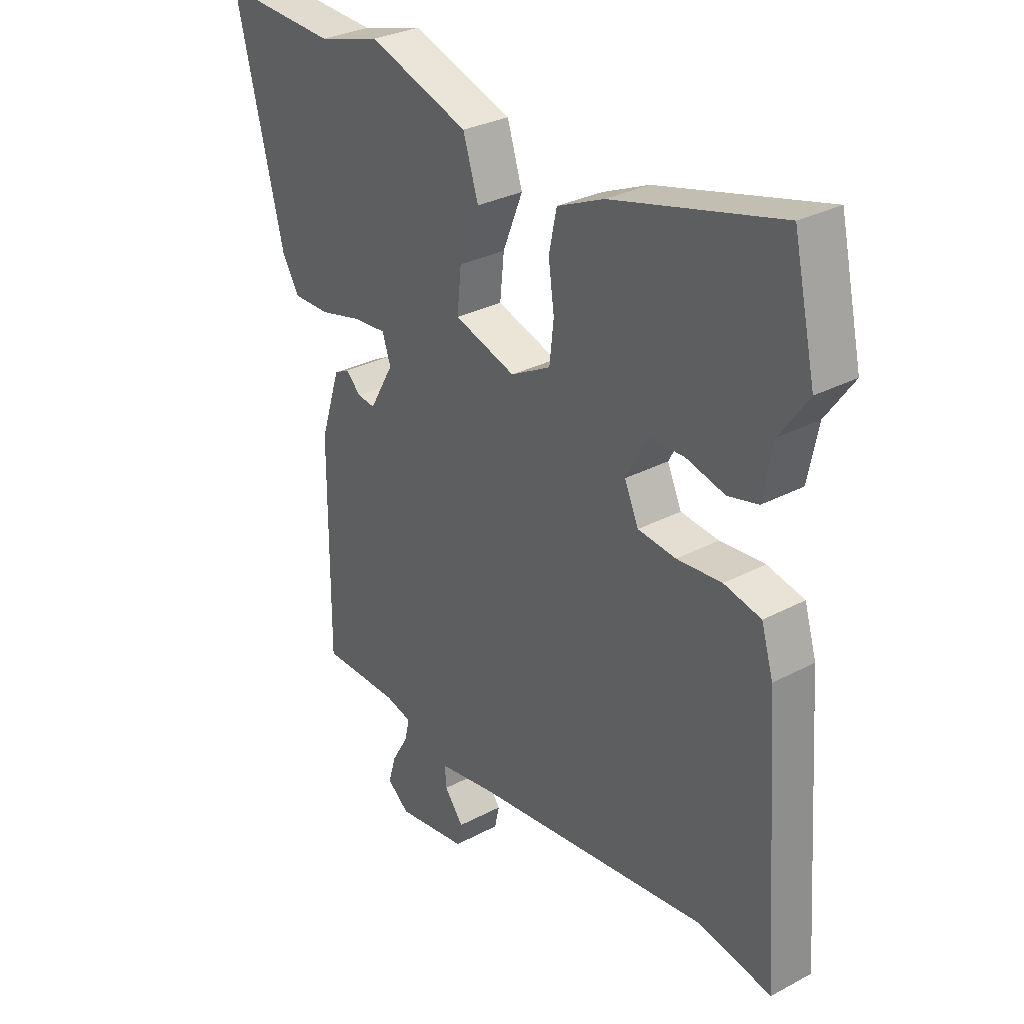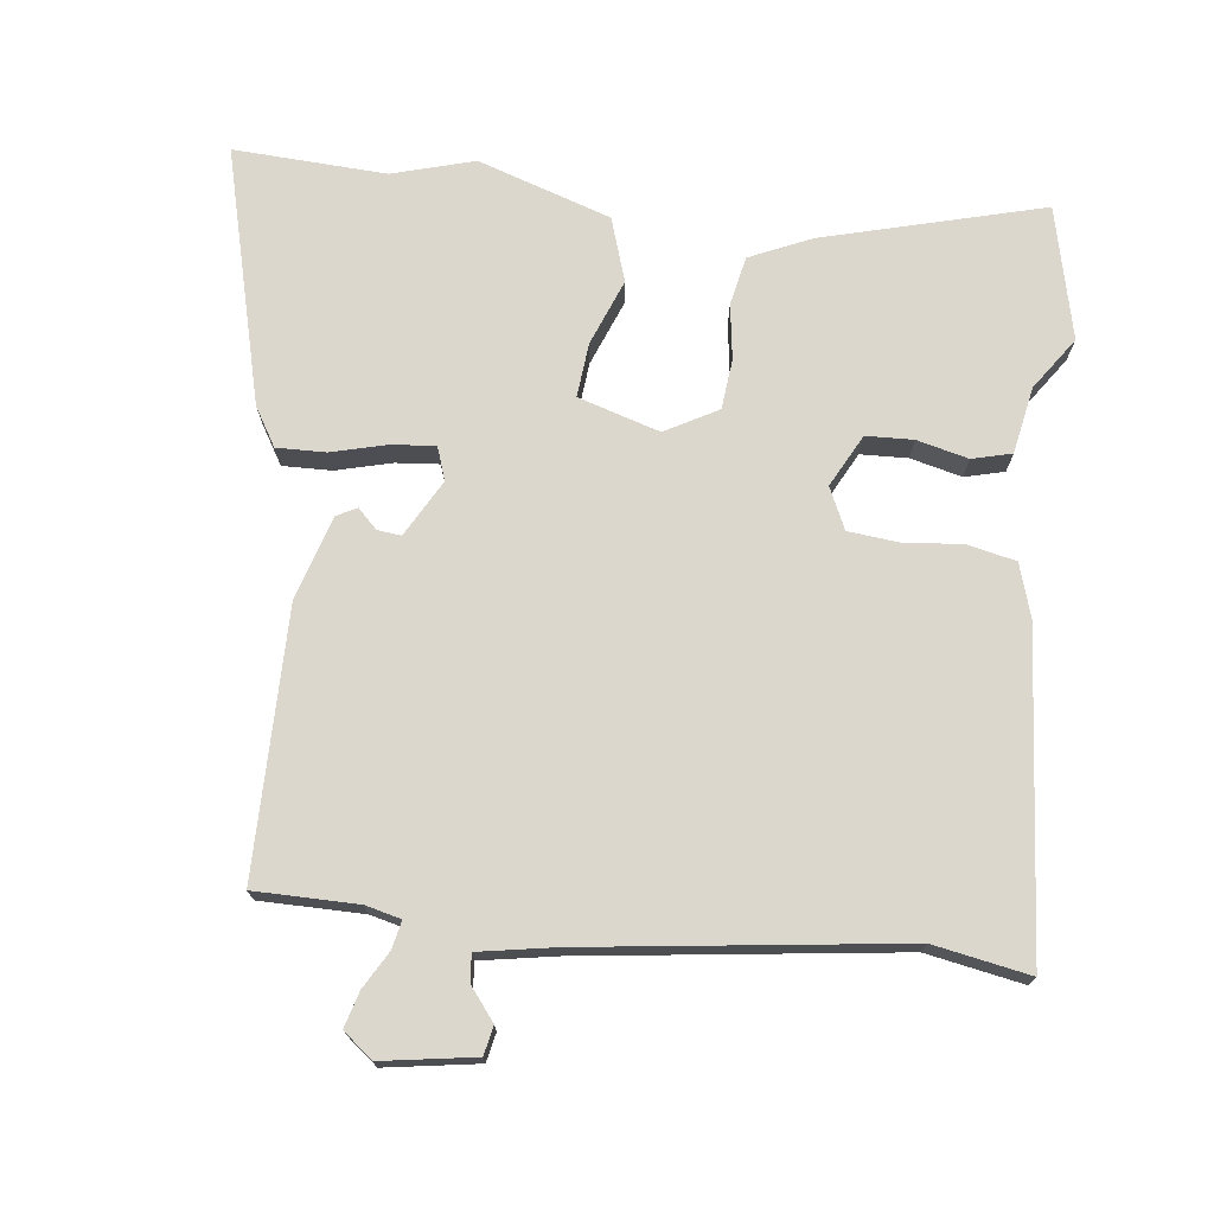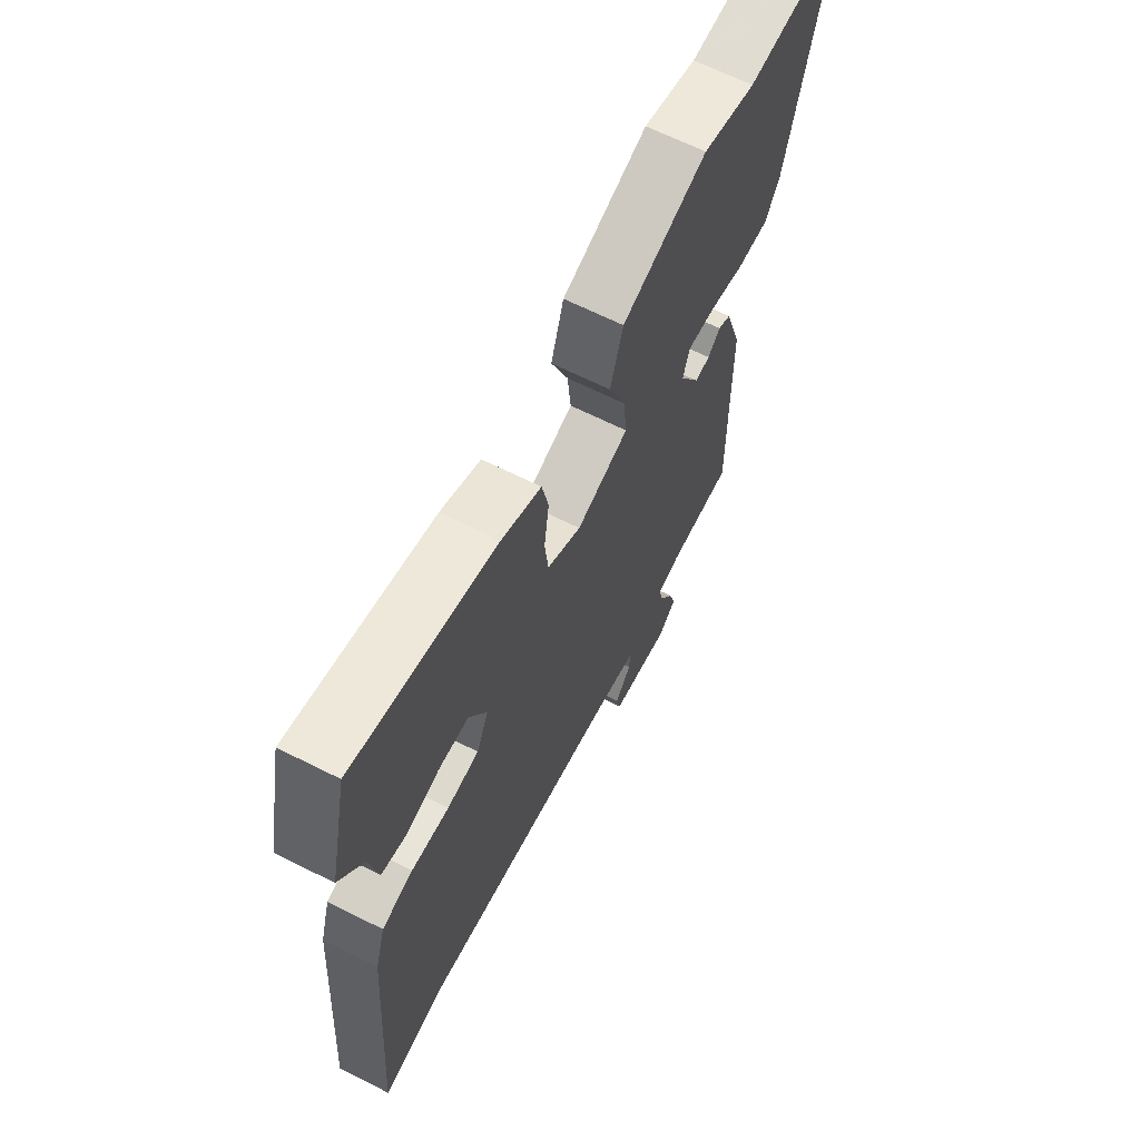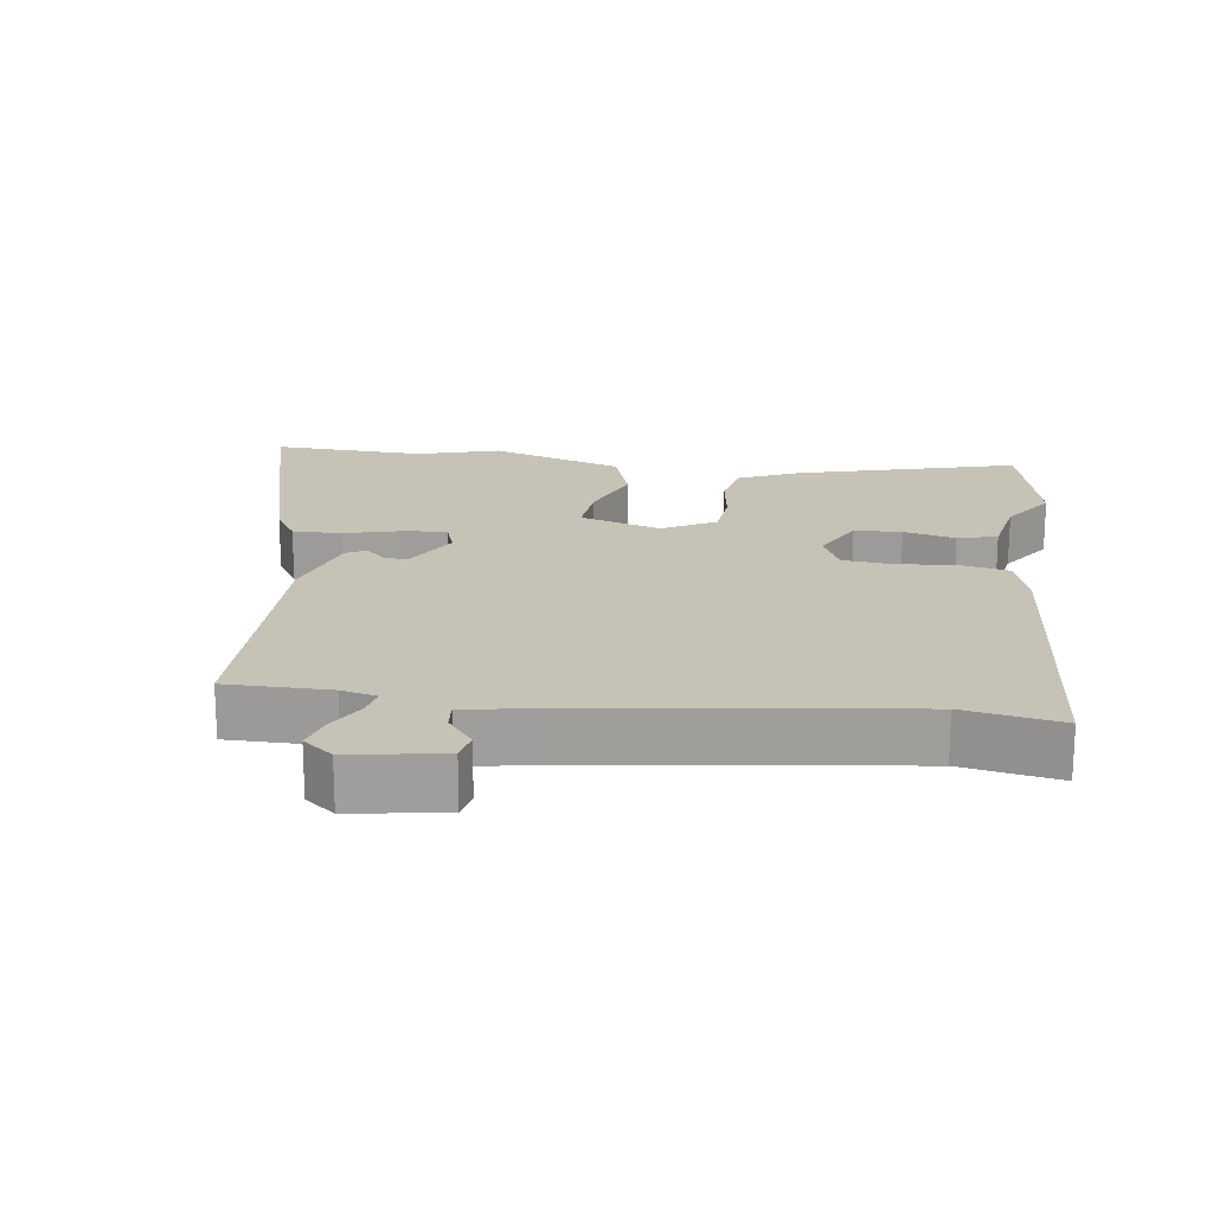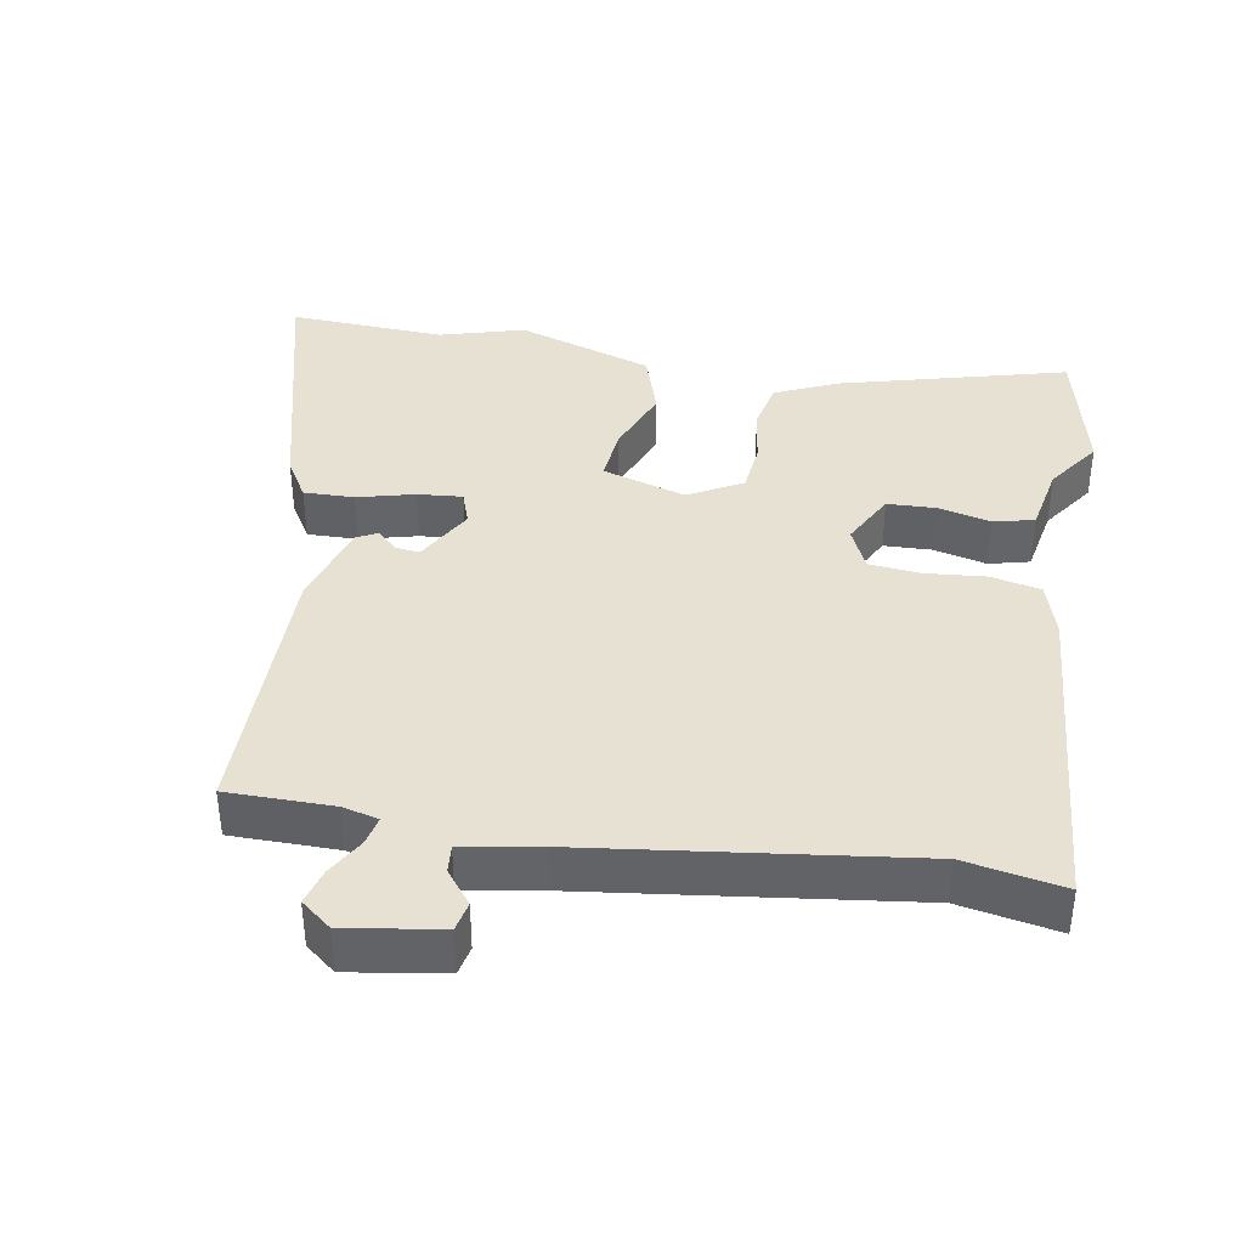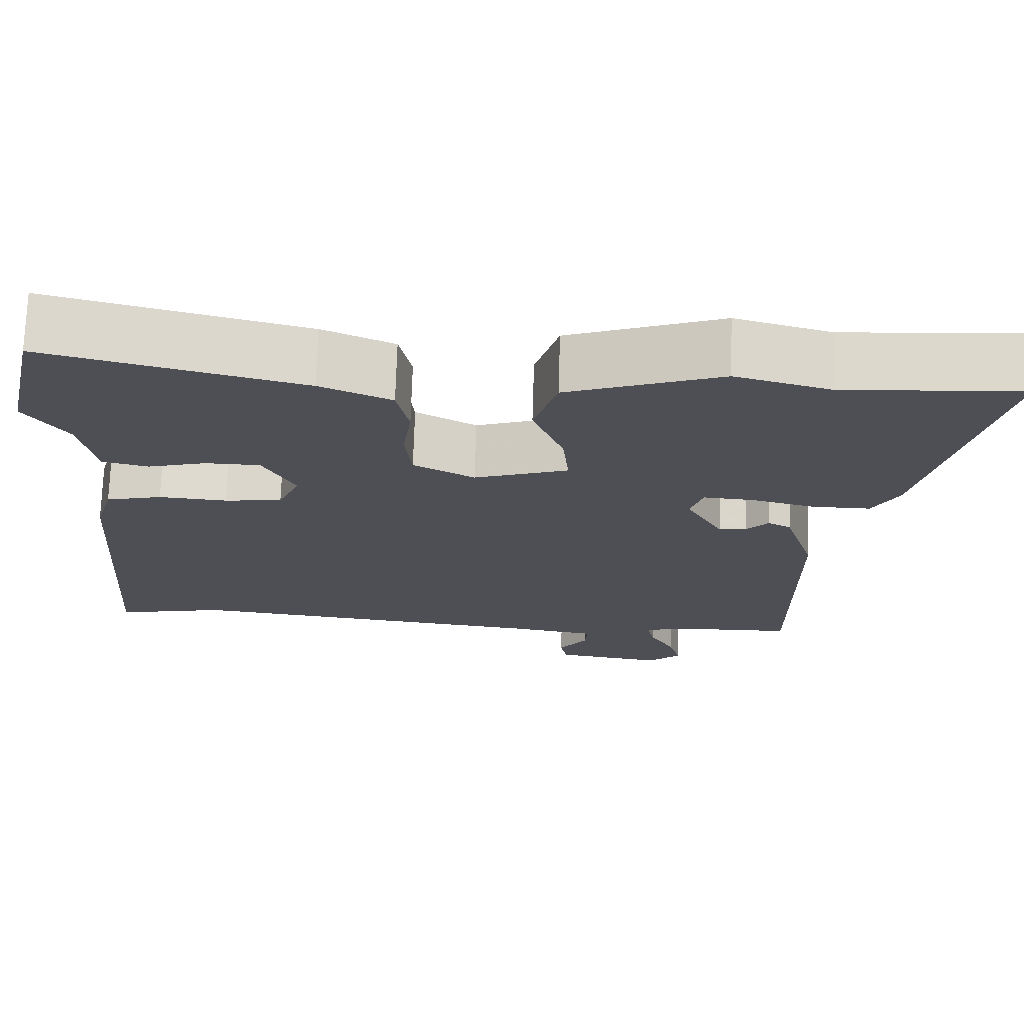
<metadata>
{"format":"obj","ext":"obj","renderer":"f3d","projection":"perspective","resolution":1024,"background":"white","views":[{"elev":30.3,"azim":-127.6,"up":"+Z"},{"elev":73.1,"azim":-173.7,"up":"+Y"},{"elev":65.4,"azim":-63.2,"up":"+Z"},{"elev":19.2,"azim":-172.8,"up":"+Y"},{"elev":38.9,"azim":-170.6,"up":"+Y"},{"elev":71.6,"azim":1.7,"up":"+Z"}]}
</metadata>
<code>
v 0.415 0.07 0.495
v 0.635 0.07 0.508
v 0.544 0.07 0.139
v 0.511 0.07 0.083
v 0.44 0.07 0.084
v 0.36 0.07 0.104
v 0.297 0.07 0.109
v 0.281 0.07 0.061
v 0.327 0.07 -0.02
v 0.361 0.07 -0.016
v 0.389 0.07 0.012
v 0.418 0.07 -0.003
v 0.456 0.07 -0.122
v 0.458 0.07 -0.506
v 0.31 0.07 -0.508
v 0.259 0.07 -0.521
v 0.268 0.07 -0.561
v 0.299 0.07 -0.614
v 0.314 0.07 -0.665
v 0.272 0.07 -0.699
v 0.138 0.07 -0.679
v 0.129 0.07 -0.638
v 0.165 0.07 -0.591
v 0.168 0.07 -0.552
v 0.059 0.07 -0.534
v -0.395 0.07 -0.479
v -0.533 0.07 -0.506
v -0.499 0.07 -0.044
v -0.476 0.07 0.033
v -0.406 0.07 0.049
v -0.321 0.07 0.042
v -0.249 0.07 0.05
v -0.222 0.07 0.11
v -0.262 0.07 0.185
v -0.33 0.07 0.187
v -0.404 0.07 0.168
v -0.461 0.07 0.182
v -0.48 0.07 0.278
v -0.533 0.07 0.353
v -0.49 0.07 0.545
v -0.172 0.07 0.463
v -0.083 0.07 0.424
v -0.068 0.07 0.354
v -0.079 0.07 0.274
v -0.071 0.07 0.202
v 0.005 0.07 0.161
v 0.122 0.07 0.198
v 0.114 0.07 0.276
v 0.076 0.07 0.371
v 0.105 0.07 0.463
v 0.296 0.07 0.528
v 0.415 0 0.495
v 0.635 0 0.508
v 0.544 0 0.139
v 0.511 0 0.083
v 0.44 0 0.084
v 0.36 0 0.104
v 0.297 0 0.109
v 0.281 0 0.061
v 0.327 0 -0.02
v 0.361 0 -0.016
v 0.389 0 0.012
v 0.418 0 -0.003
v 0.456 0 -0.122
v 0.458 0 -0.506
v 0.31 0 -0.508
v 0.259 0 -0.521
v 0.268 0 -0.561
v 0.299 0 -0.614
v 0.314 0 -0.665
v 0.272 0 -0.699
v 0.138 0 -0.679
v 0.129 0 -0.638
v 0.165 0 -0.591
v 0.168 0 -0.552
v 0.059 0 -0.534
v -0.395 0 -0.479
v -0.533 0 -0.506
v -0.499 0 -0.044
v -0.476 0 0.033
v -0.406 0 0.049
v -0.321 0 0.042
v -0.249 0 0.05
v -0.222 0 0.11
v -0.262 0 0.185
v -0.33 0 0.187
v -0.404 0 0.168
v -0.461 0 0.182
v -0.48 0 0.278
v -0.533 0 0.353
v -0.49 0 0.545
v -0.172 0 0.463
v -0.083 0 0.424
v -0.068 0 0.354
v -0.079 0 0.274
v -0.071 0 0.202
v 0.005 0 0.161
v 0.122 0 0.198
v 0.114 0 0.276
v 0.076 0 0.371
v 0.105 0 0.463
v 0.296 0 0.528
f 50 51 1
f 49 50 1
f 48 49 1
f 4 5 6
f 3 4 6
f 2 3 6
f 1 2 6
f 48 1 6
f 47 48 6
f 46 47 6 7
f 42 43 44
f 41 42 44
f 40 41 44
f 39 40 44
f 38 39 44
f 37 38 44
f 36 37 44
f 35 36 44
f 34 35 44 45
f 33 34 45 46
f 29 30 31
f 28 29 31
f 27 28 31
f 26 27 31
f 25 26 31 32
f 32 33 46
f 25 32 46
f 24 25 46
f 21 22 23
f 20 21 23
f 19 20 23
f 18 19 23
f 17 18 23
f 16 17 23 24
f 13 14 15
f 12 13 15
f 11 12 15
f 10 11 15
f 9 10 15 16
f 16 24 46
f 9 16 46
f 8 9 46
f 7 8 46
f 52 102 101
f 52 101 100
f 52 100 99
f 57 56 55
f 57 55 54
f 57 54 53
f 57 53 52
f 57 52 99
f 57 99 98
f 58 57 98 97
f 95 94 93
f 95 93 92
f 95 92 91
f 95 91 90
f 95 90 89
f 95 89 88
f 95 88 87
f 95 87 86
f 96 95 86 85
f 97 96 85 84
f 82 81 80
f 82 80 79
f 82 79 78
f 82 78 77
f 83 82 77 76
f 97 84 83
f 97 83 76
f 97 76 75
f 74 73 72
f 74 72 71
f 74 71 70
f 74 70 69
f 74 69 68
f 75 74 68 67
f 66 65 64
f 66 64 63
f 66 63 62
f 66 62 61
f 67 66 61 60
f 97 75 67
f 97 67 60
f 97 60 59
f 97 59 58
f 1 52 53 2
f 2 53 54 3
f 3 54 55 4
f 4 55 56 5
f 5 56 57 6
f 6 57 58 7
f 7 58 59 8
f 8 59 60 9
f 9 60 61 10
f 10 61 62 11
f 11 62 63 12
f 12 63 64 13
f 13 64 65 14
f 14 65 66 15
f 15 66 67 16
f 16 67 68 17
f 17 68 69 18
f 18 69 70 19
f 19 70 71 20
f 20 71 72 21
f 21 72 73 22
f 22 73 74 23
f 23 74 75 24
f 24 75 76 25
f 25 76 77 26
f 26 77 78 27
f 27 78 79 28
f 28 79 80 29
f 29 80 81 30
f 30 81 82 31
f 31 82 83 32
f 32 83 84 33
f 33 84 85 34
f 34 85 86 35
f 35 86 87 36
f 36 87 88 37
f 37 88 89 38
f 38 89 90 39
f 39 90 91 40
f 40 91 92 41
f 41 92 93 42
f 42 93 94 43
f 43 94 95 44
f 44 95 96 45
f 45 96 97 46
f 46 97 98 47
f 47 98 99 48
f 48 99 100 49
f 49 100 101 50
f 50 101 102 51
f 51 102 52 1

</code>
